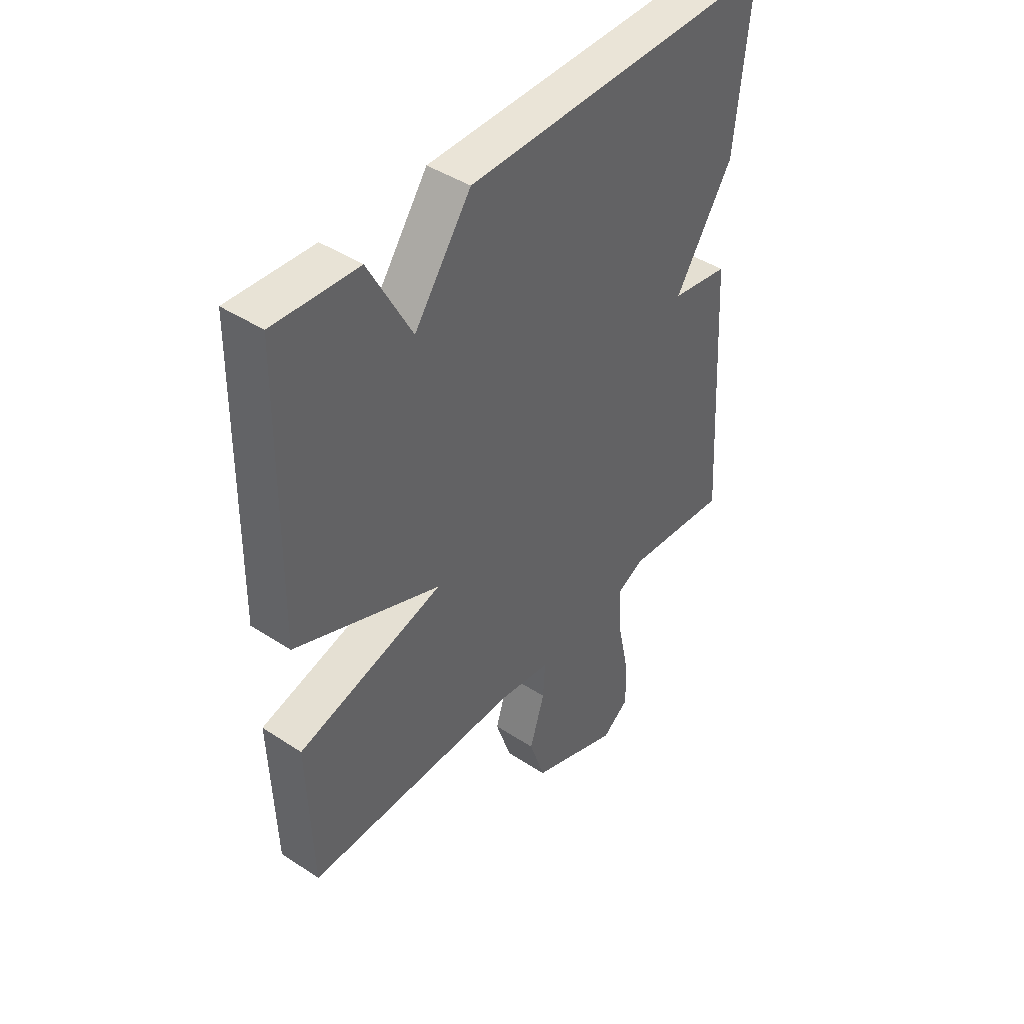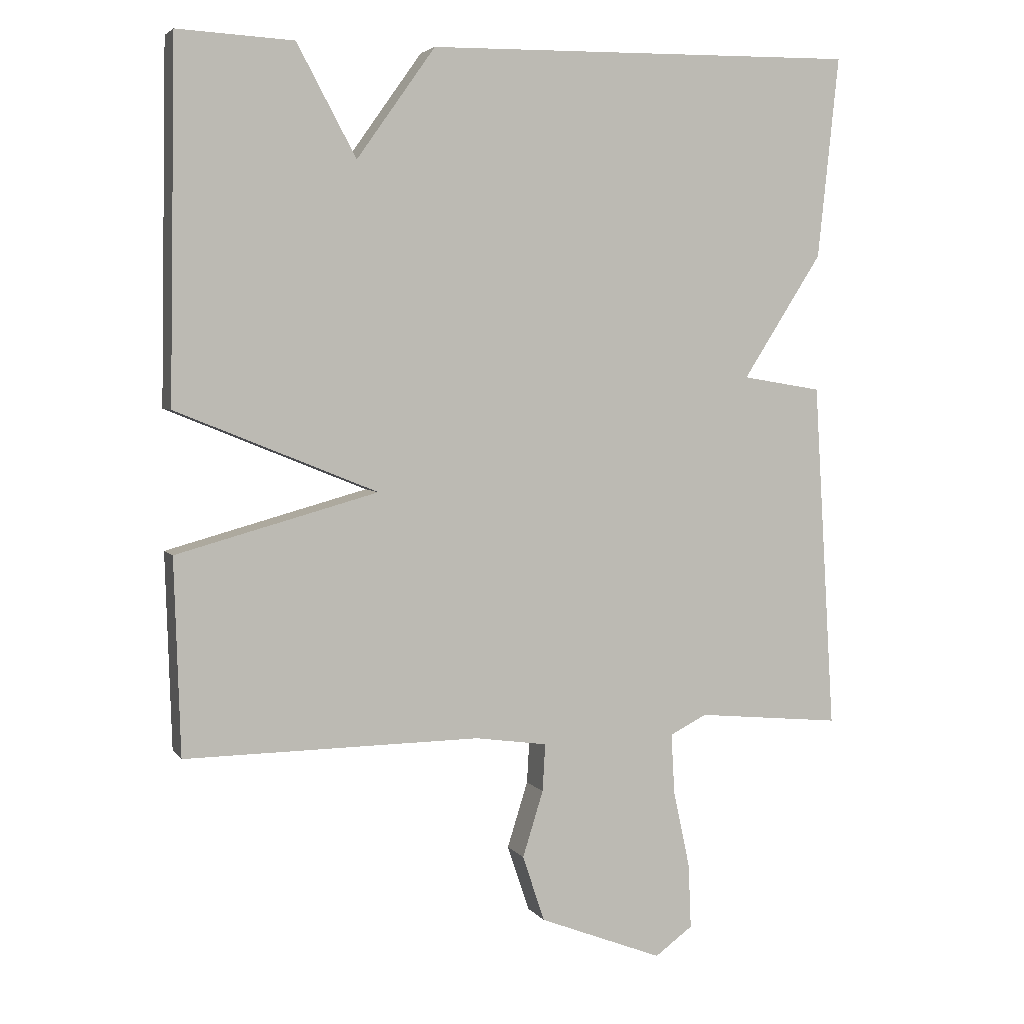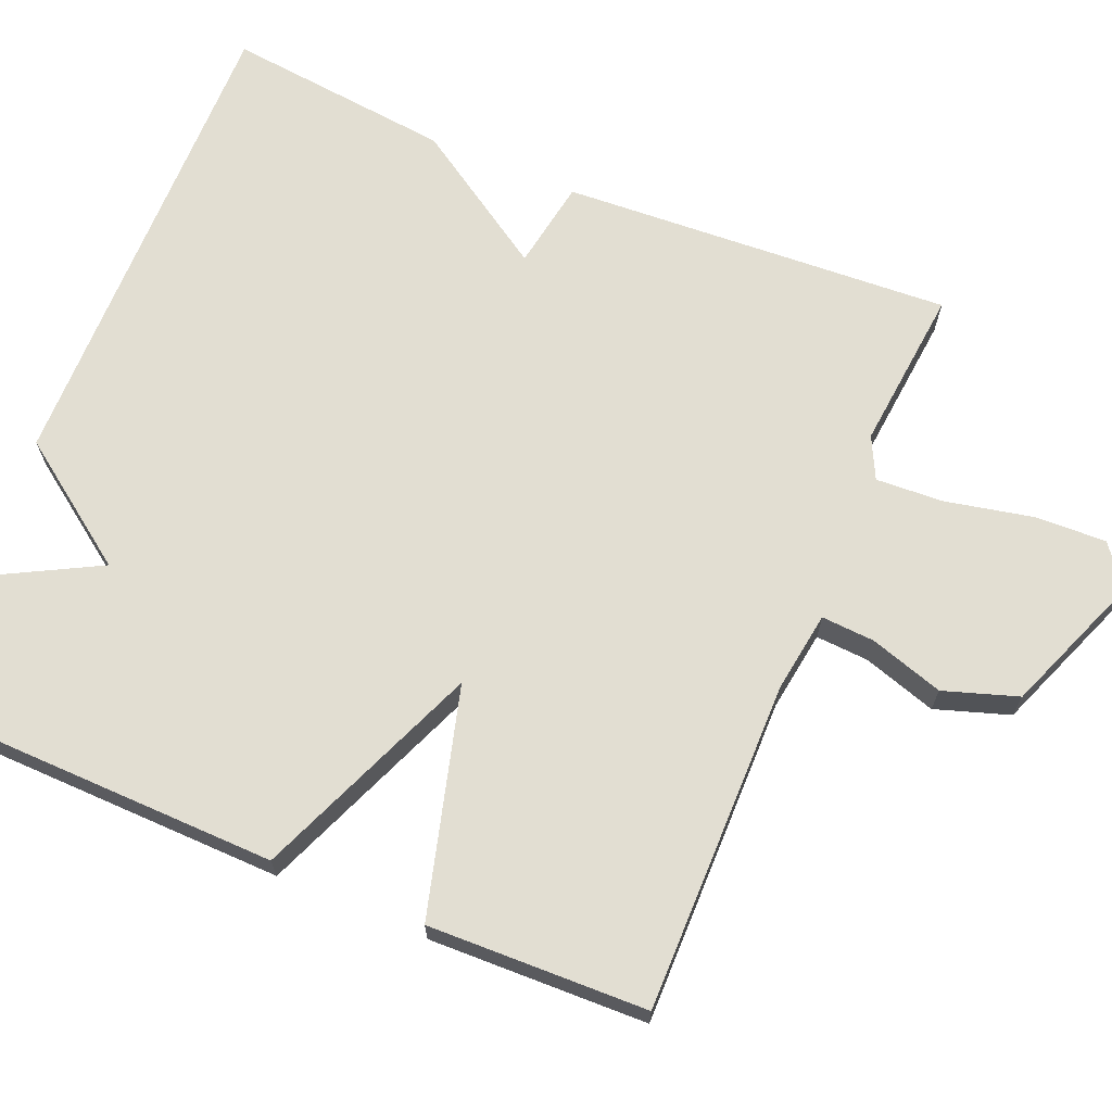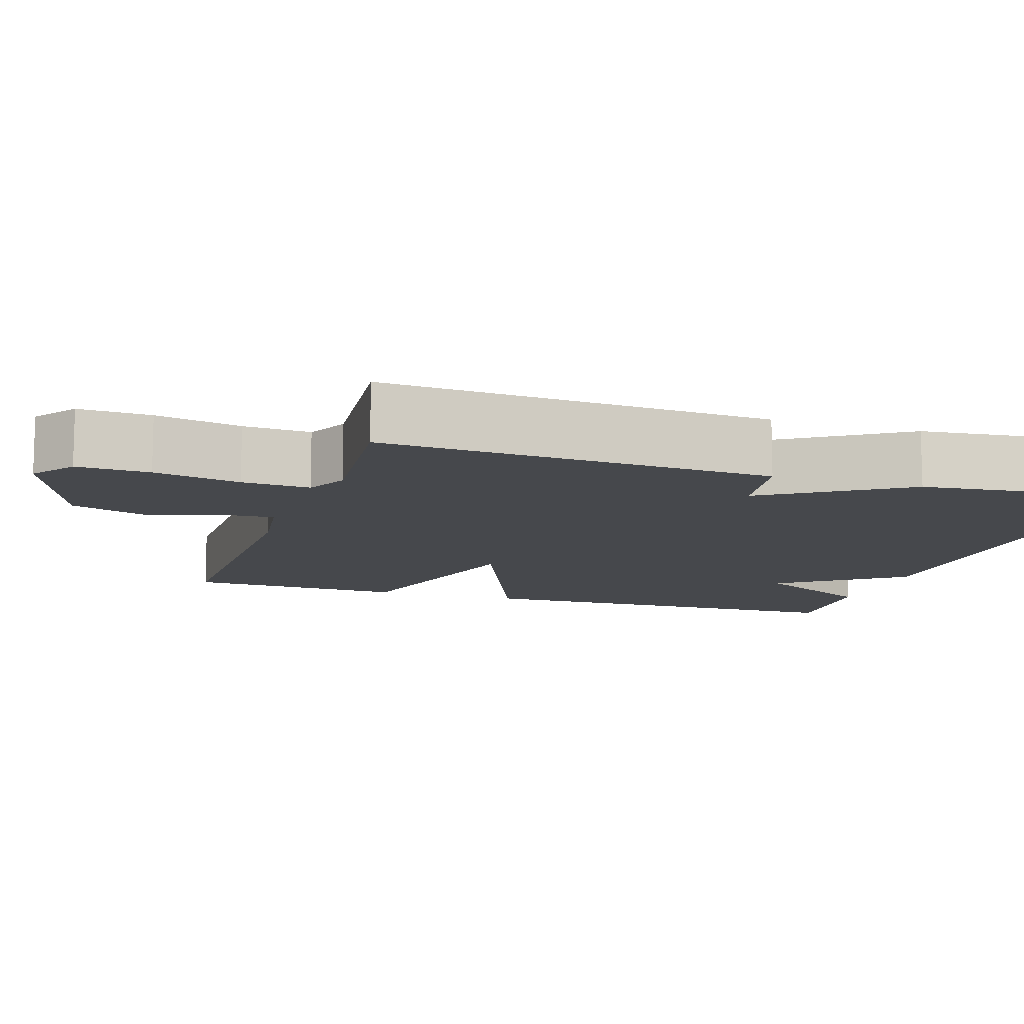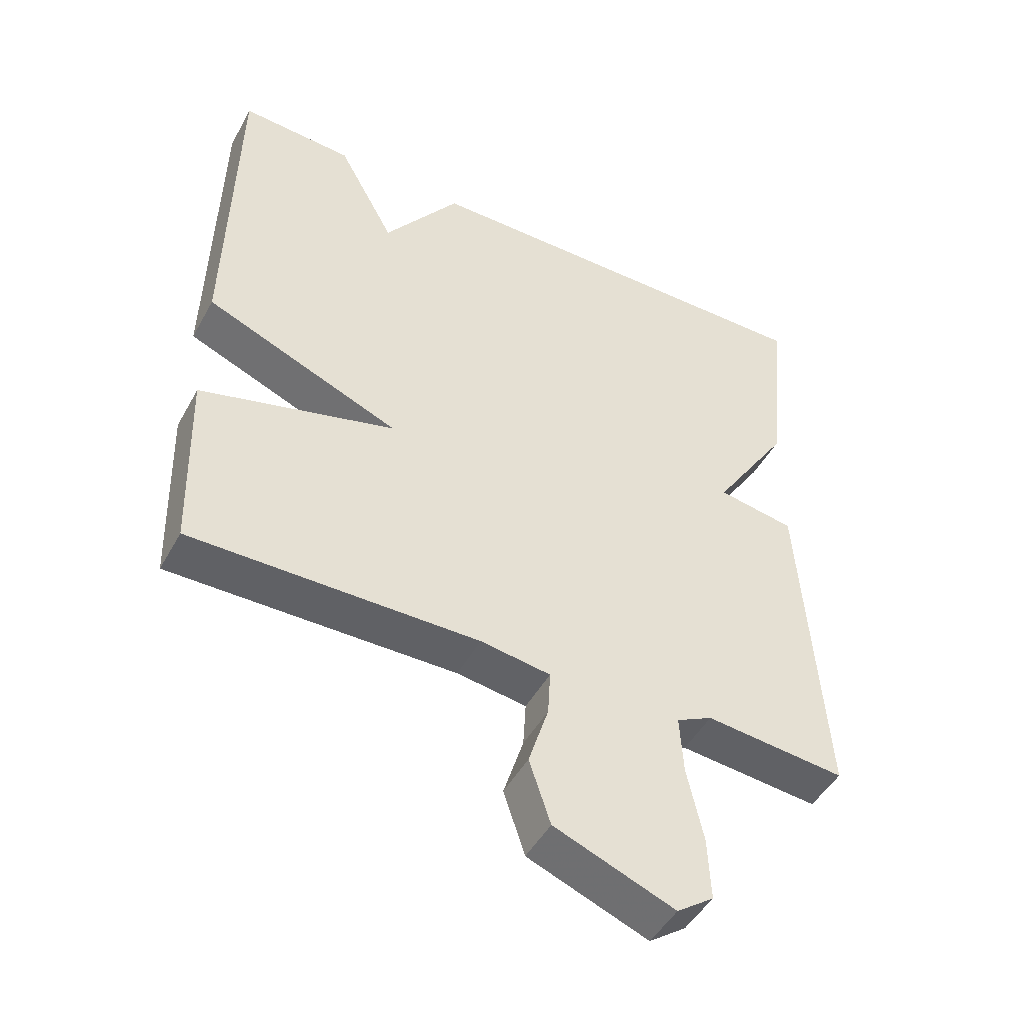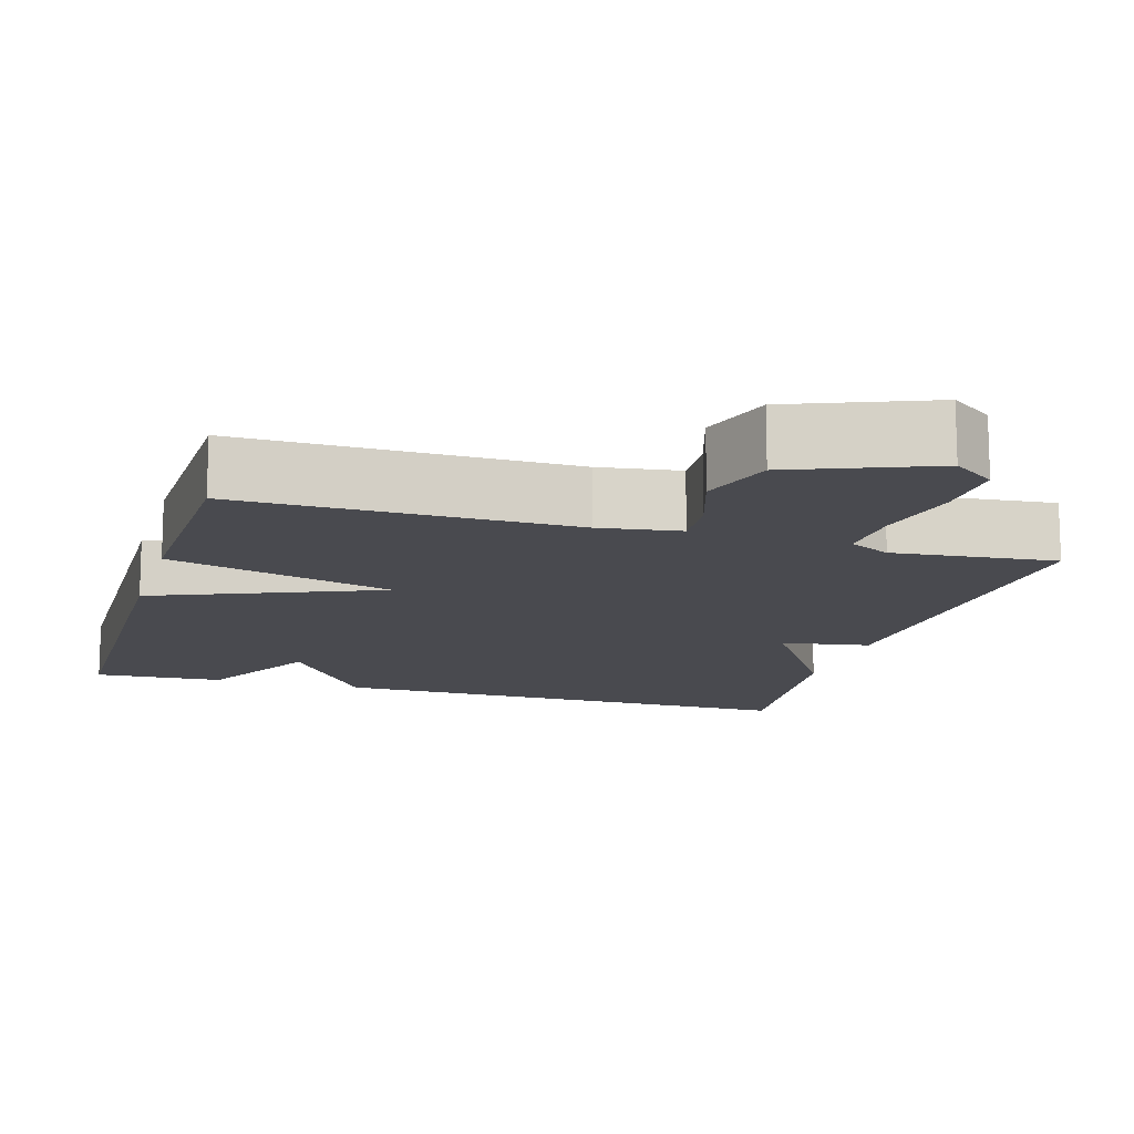
<metadata>
{"format":"obj","ext":"obj","renderer":"f3d","projection":"perspective","resolution":1024,"background":"white","views":[{"elev":43.4,"azim":127.9,"up":"+Z"},{"elev":4.2,"azim":161.3,"up":"+Z"},{"elev":67.9,"azim":112.9,"up":"+Y"},{"elev":-11.2,"azim":-107.8,"up":"+Y"},{"elev":-47.8,"azim":152.2,"up":"+Z"},{"elev":-13.6,"azim":163.7,"up":"+Y"}]}
</metadata>
<code>
v -0.5 0.07 -0.5
v -0.469 0.07 0.006
v -0.353 0.07 0.025
v -0.469 0.07 0.206
v -0.5 0.07 0.5
v 0.131 0.07 0.491
v 0.245 0.07 0.331
v 0.331 0.07 0.491
v 0.5 0.07 0.5
v 0.509 0.07 -0.016
v 0.216 0.07 -0.135
v 0.509 0.07 -0.216
v 0.5 0.07 -0.5
v 0.07 0.07 -0.495
v -0.035 0.07 -0.51
v -0.031 0.07 -0.579
v -0.001 0.07 -0.675
v -0.033 0.07 -0.771
v -0.213 0.07 -0.841
v -0.268 0.07 -0.801
v -0.264 0.07 -0.707
v -0.24 0.07 -0.595
v -0.235 0.07 -0.507
v -0.289 0.07 -0.48
v -0.5 0 -0.5
v -0.469 0 0.006
v -0.353 0 0.025
v -0.469 0 0.206
v -0.5 0 0.5
v 0.131 0 0.491
v 0.245 0 0.331
v 0.331 0 0.491
v 0.5 0 0.5
v 0.509 0 -0.016
v 0.216 0 -0.135
v 0.509 0 -0.216
v 0.5 0 -0.5
v 0.07 0 -0.495
v -0.035 0 -0.51
v -0.031 0 -0.579
v -0.001 0 -0.675
v -0.033 0 -0.771
v -0.213 0 -0.841
v -0.268 0 -0.801
v -0.264 0 -0.707
v -0.24 0 -0.595
v -0.235 0 -0.507
v -0.289 0 -0.48
f 20 21 22
f 19 20 22
f 18 19 22
f 17 18 22
f 16 17 22
f 15 16 22 23
f 14 15 23 24
f 13 14 24
f 12 13 24
f 11 12 24
f 9 10 11
f 8 9 11
f 7 8 11
f 6 7 11
f 5 6 11
f 4 5 11
f 3 4 11
f 3 11 24
f 2 3 24
f 1 2 24
f 46 45 44
f 46 44 43
f 46 43 42
f 46 42 41
f 46 41 40
f 47 46 40 39
f 48 47 39 38
f 48 38 37
f 48 37 36
f 48 36 35
f 35 34 33
f 35 33 32
f 35 32 31
f 35 31 30
f 35 30 29
f 35 29 28
f 35 28 27
f 48 35 27
f 48 27 26
f 48 26 25
f 1 25 26 2
f 2 26 27 3
f 3 27 28 4
f 4 28 29 5
f 5 29 30 6
f 6 30 31 7
f 7 31 32 8
f 8 32 33 9
f 9 33 34 10
f 10 34 35 11
f 11 35 36 12
f 12 36 37 13
f 13 37 38 14
f 14 38 39 15
f 15 39 40 16
f 16 40 41 17
f 17 41 42 18
f 18 42 43 19
f 19 43 44 20
f 20 44 45 21
f 21 45 46 22
f 22 46 47 23
f 23 47 48 24
f 24 48 25 1

</code>
